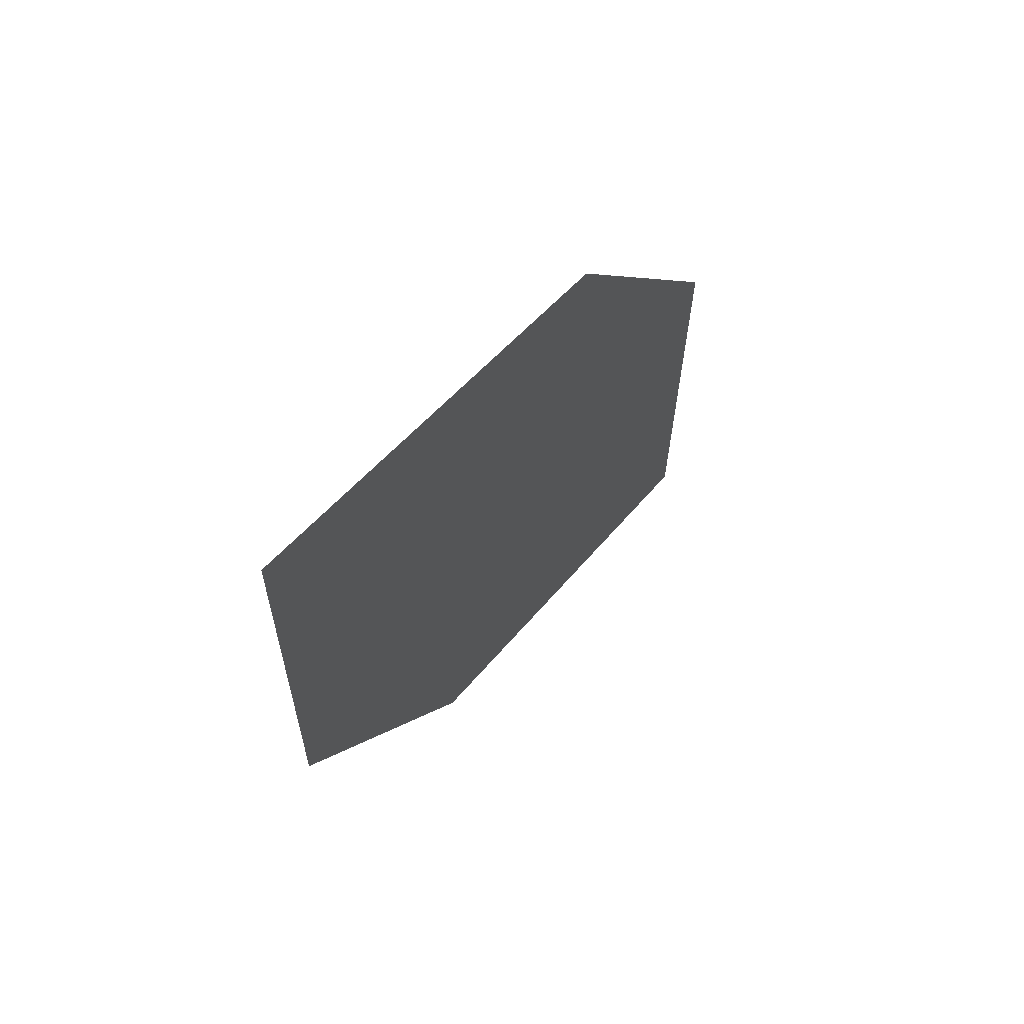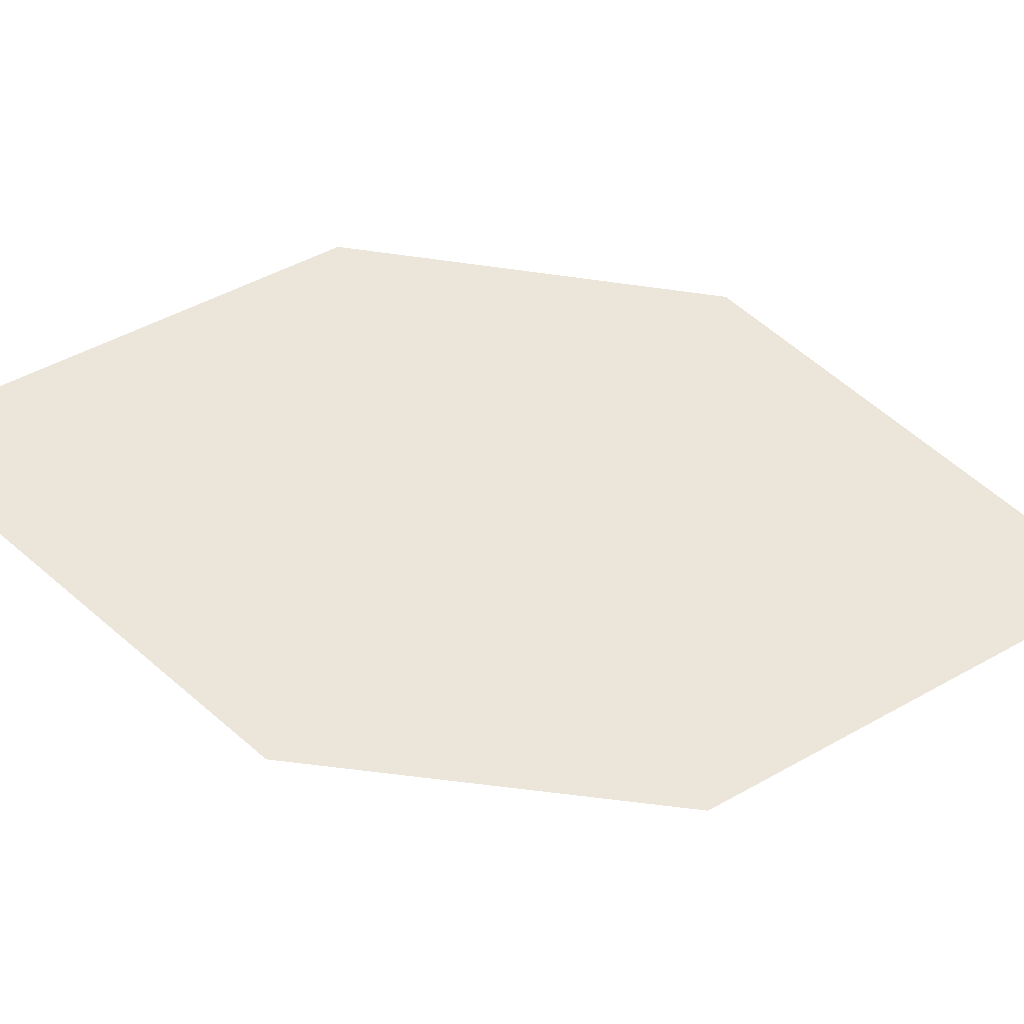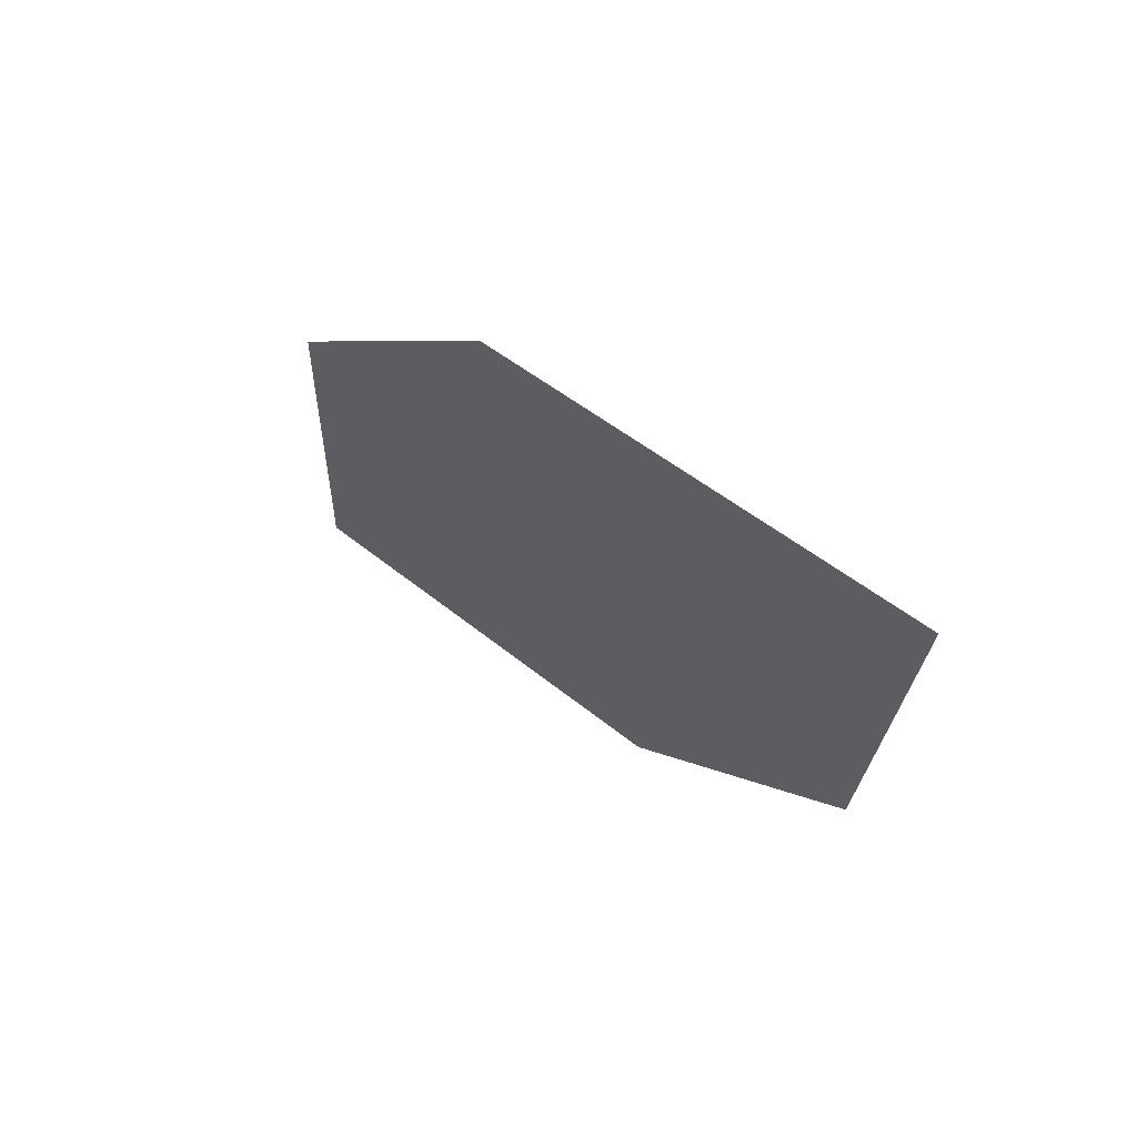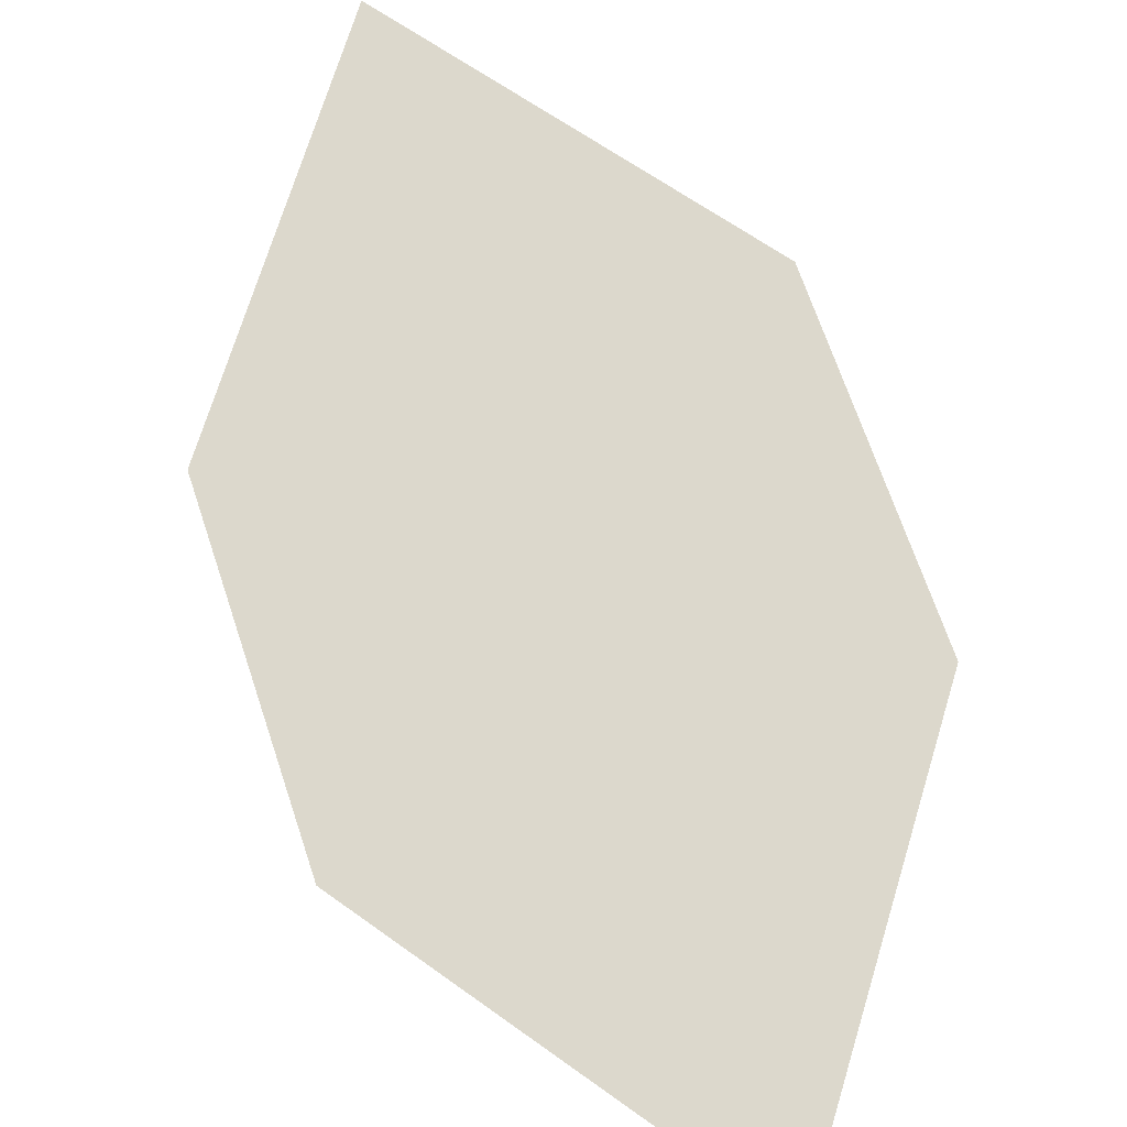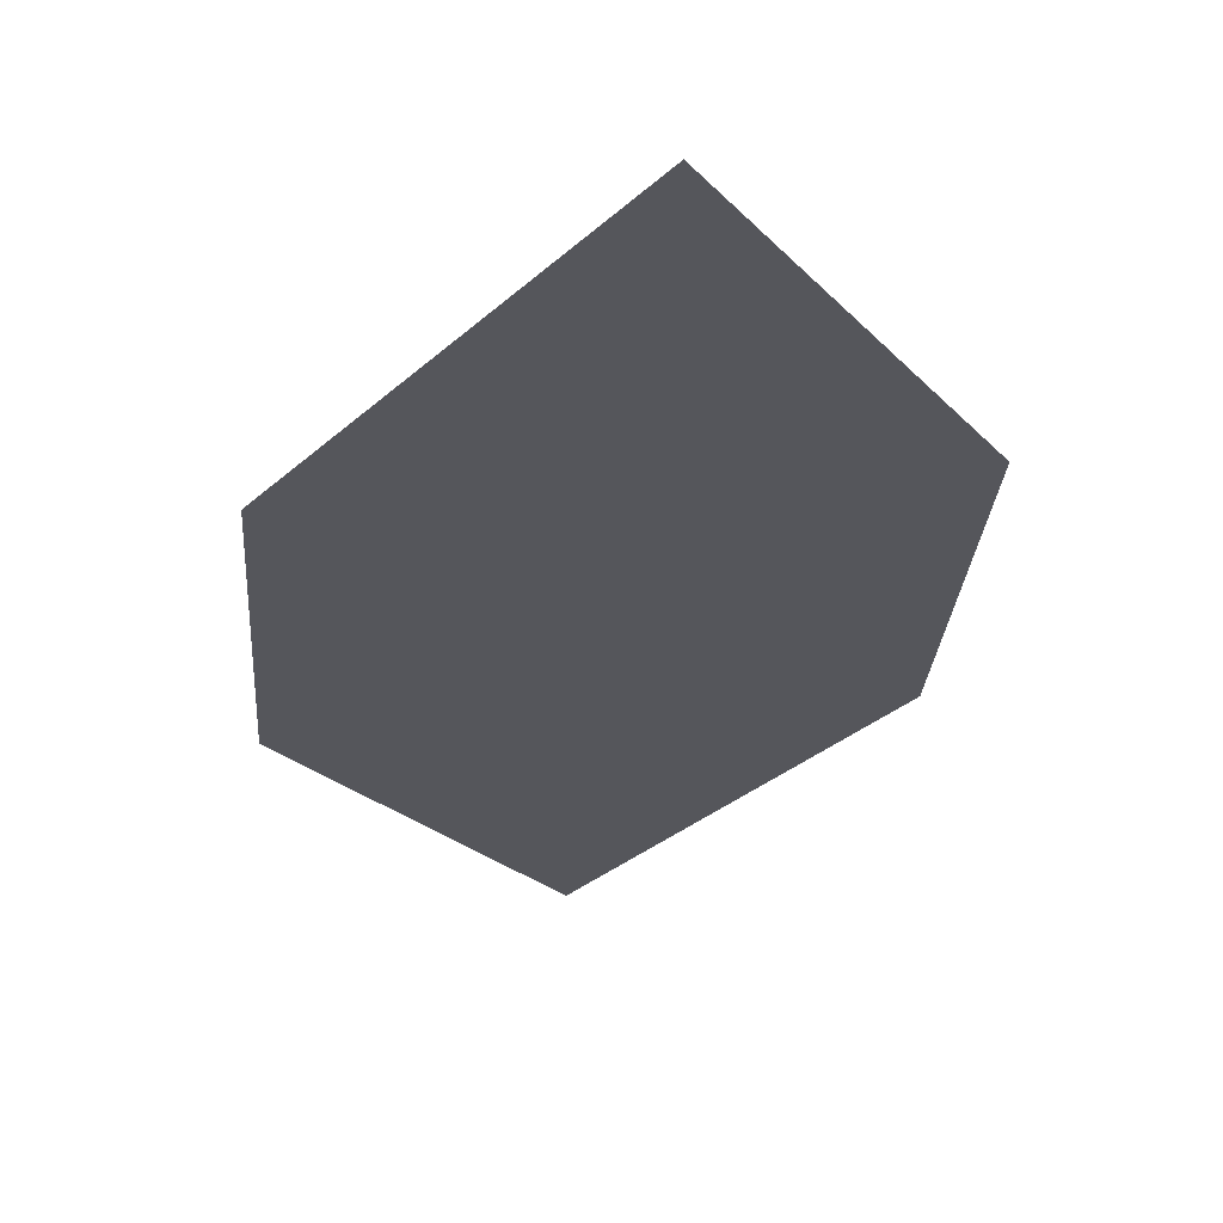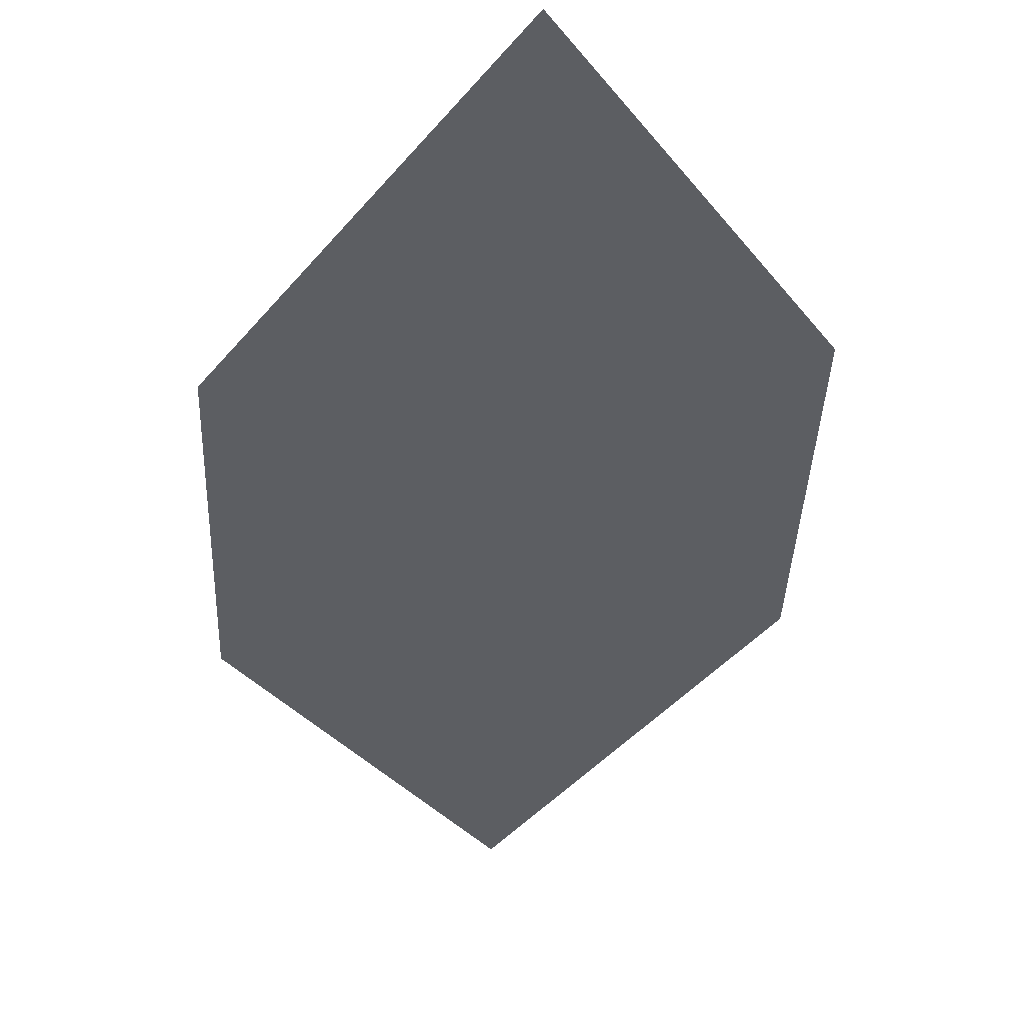
<metadata>
{"format":"obj","ext":"obj","renderer":"f3d","projection":"perspective","resolution":1024,"background":"white","views":[{"elev":62.8,"azim":135.9,"up":"+Y"},{"elev":51.5,"azim":56.9,"up":"+Z"},{"elev":69.1,"azim":52.2,"up":"+Y"},{"elev":62.1,"azim":124.8,"up":"+Z"},{"elev":-35.0,"azim":139.2,"up":"+Z"},{"elev":-47.3,"azim":141.2,"up":"+Z"}]}
</metadata>
<code>
o leaves.263
v -0.01863 -0.2747 1.845
v -0.06574 -0.2896 1.853
v -0.01954 -0.3248 1.846
v -0.09064 -0.3721 1.86
v -0.08974 -0.322 1.858
v -0.04354 -0.3573 1.851
f 1 2 5 4
f 1 4 6 3

</code>
